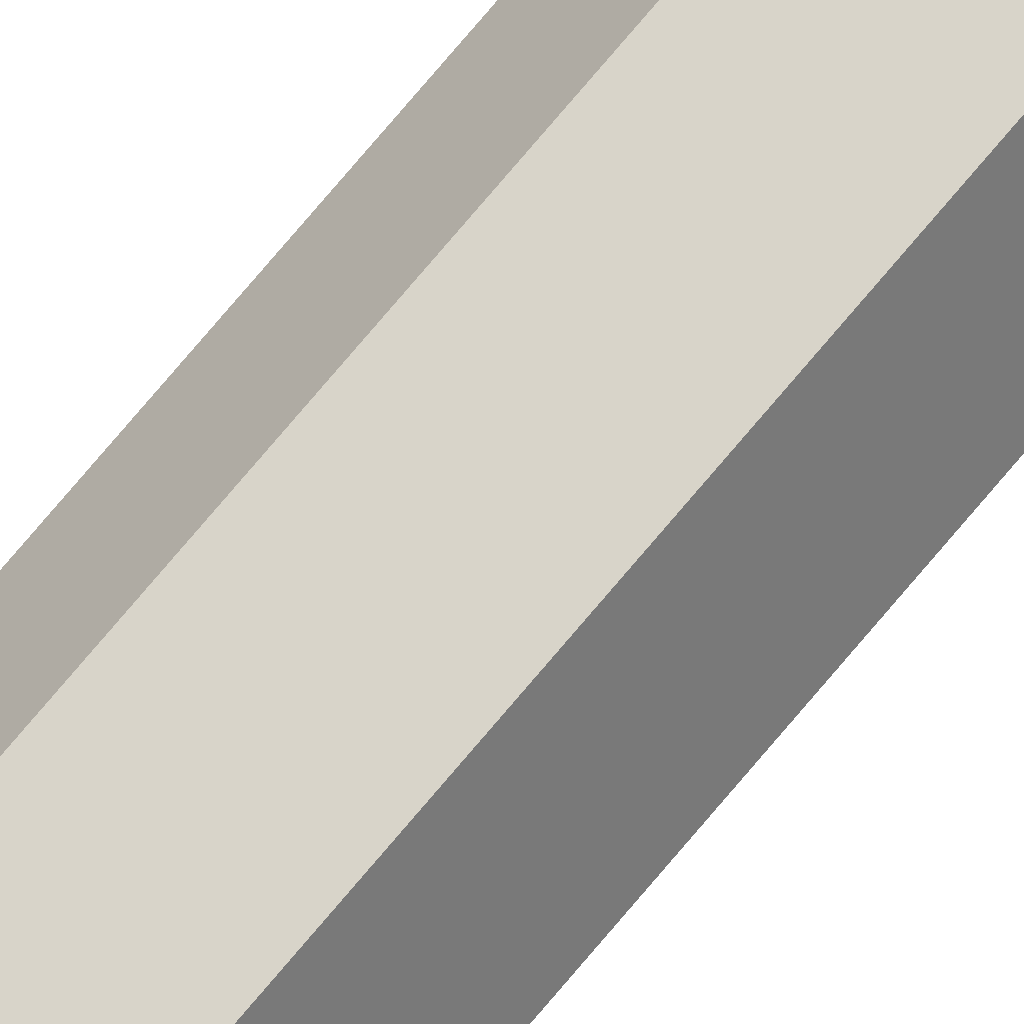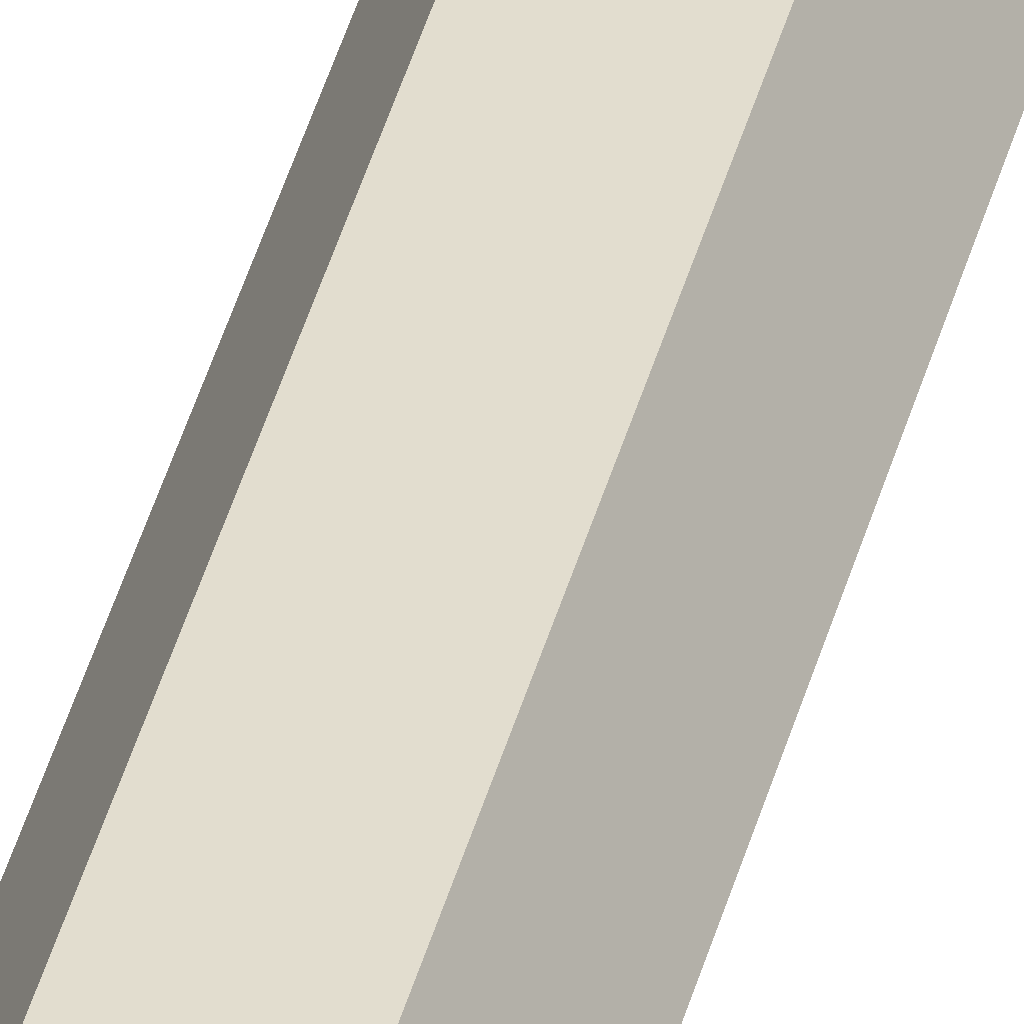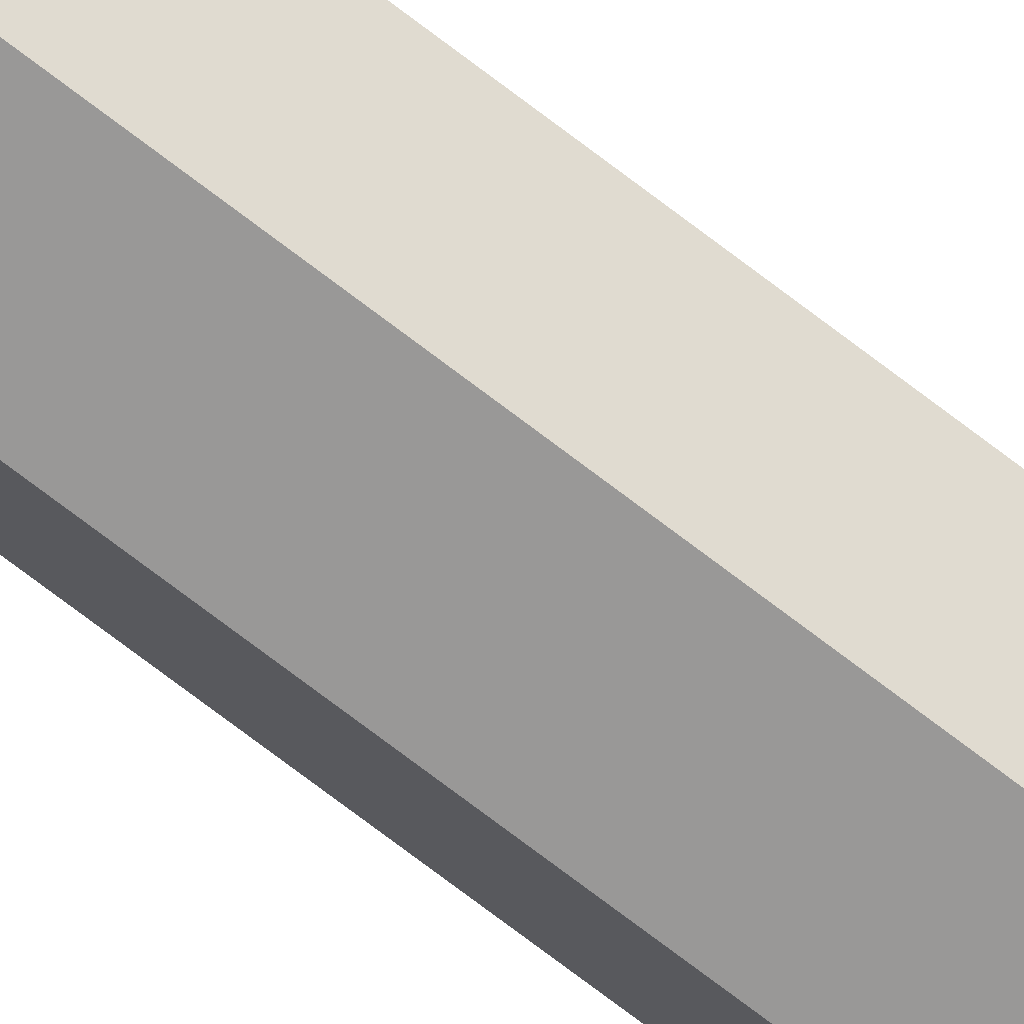
<metadata>
{"format":"obj","ext":"obj","renderer":"f3d","projection":"perspective","resolution":1024,"background":"white","views":[{"elev":75.7,"azim":-139.9,"up":"+Z"},{"elev":34.9,"azim":12.6,"up":"+Z"},{"elev":-68.7,"azim":51.8,"up":"+Z"}]}
</metadata>
<code>
o Cylinder_225
v -0.000153 -0.09404 -0.002138
v 0.00273 0.07937 -0.002137
v -0.000711 -0.09404 -0.003105
v 0.000731 0.07937 -0.005602
v -0.001828 -0.09404 -0.003106
v -0.003269 0.07937 -0.005603
v -0.002387 -0.09404 -0.002139
v -0.00527 0.07937 -0.00214
v -0.001829 -0.09404 -0.001171
v -0.003271 0.07937 0.001325
v -0.000712 -0.09404 -0.001171
v 0.000729 0.07937 0.001326
v -0.00127 -0.09752 -0.002138
v 0.00273 -0.08012 -0.002137
v 0.000731 -0.08012 -0.005602
v -0.003269 -0.08012 -0.005603
v -0.00527 -0.08012 -0.00214
v -0.003271 -0.08012 0.001325
v 0.000729 -0.08012 0.001326
v 0.00273 0.08802 -0.002137
v 0.000731 0.08802 -0.005602
v -0.003269 0.08802 -0.005603
v -0.00527 0.08802 -0.00214
v -0.003271 0.08802 0.001325
v 0.000729 0.08802 0.001326
v 0.002314 0.09456 -0.002137
v 0.000523 0.09456 -0.005242
v -0.003061 0.09456 -0.005243
v -0.004854 0.09456 -0.00214
v -0.003063 0.09456 0.000965
v 0.000521 0.09456 0.000966
v -0.003269 0.09416 -0.005603
v -0.00527 0.09416 -0.00214
v 0.00273 0.09416 -0.002137
v 0.000731 0.09416 -0.005602
v 0.000729 0.09416 0.001326
v -0.003271 0.09416 0.001325
v 0.000731 0.07981 -0.005602
v -0.003269 0.07981 -0.005603
v -0.003271 0.07981 0.001325
v 0.000729 0.07981 0.001326
v 0.00273 0.07981 -0.002137
v -0.00527 0.07981 -0.00214
f 14 2 4 15
f 15 4 6 16
f 16 6 8 17
f 17 8 10 18
f 39 38 21 22
f 18 10 12 19
f 19 12 2 14
f 7 9 13
f 3 5 13
f 9 11 13
f 1 3 13
f 5 7 13
f 11 1 13
f 11 19 14 1
f 9 18 19 11
f 7 17 18 9
f 5 16 17 7
f 3 15 16 5
f 1 14 15 3
f 33 32 28 29
f 41 40 24 25
f 38 42 20 21
f 43 39 22 23
f 42 41 25 20
f 40 43 23 24
f 27 26 31 30 29 28
f 35 34 26 27
f 34 36 31 26
f 37 33 29 30
f 32 35 27 28
f 36 37 30 31
f 25 24 37 36
f 22 21 35 32
f 24 23 33 37
f 20 25 36 34
f 21 20 34 35
f 23 22 32 33
f 10 8 43 40
f 2 12 41 42
f 8 6 39 43
f 4 2 42 38
f 12 10 40 41
f 6 4 38 39

</code>
